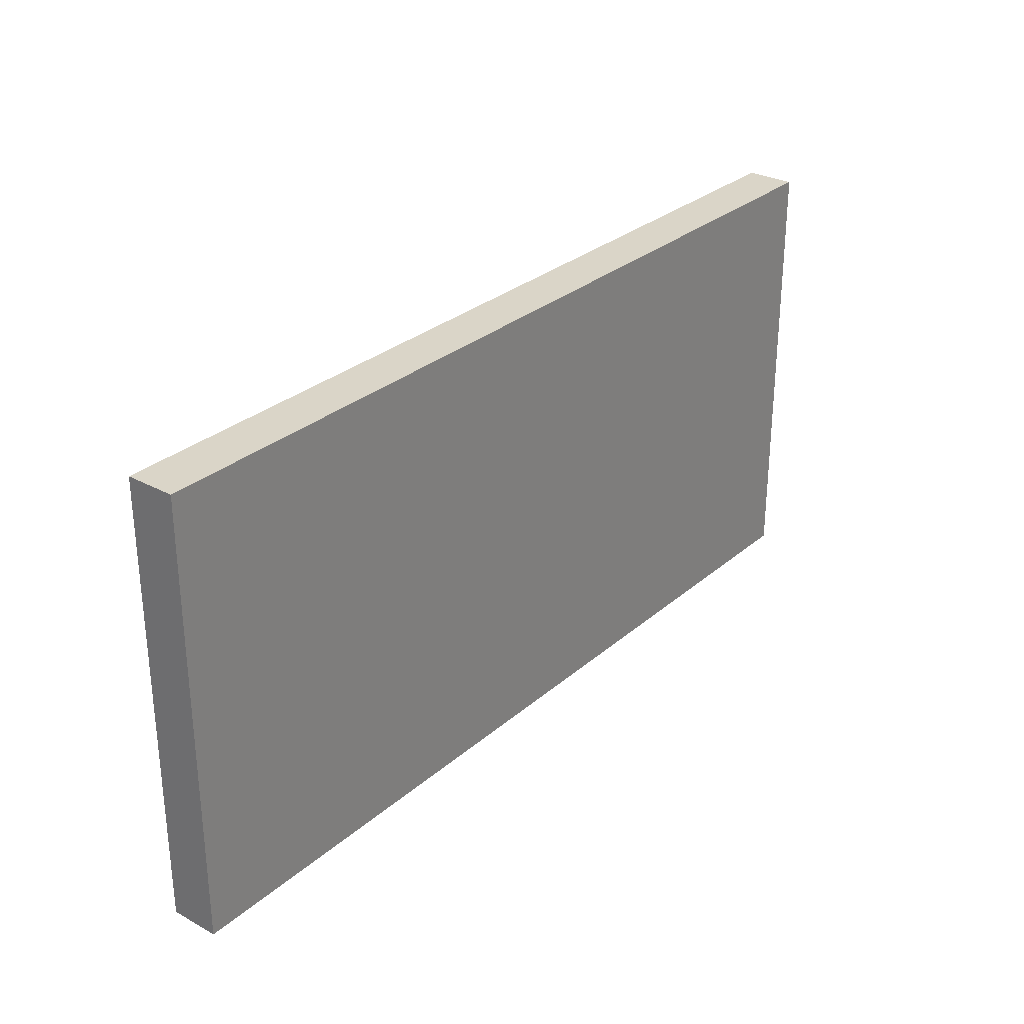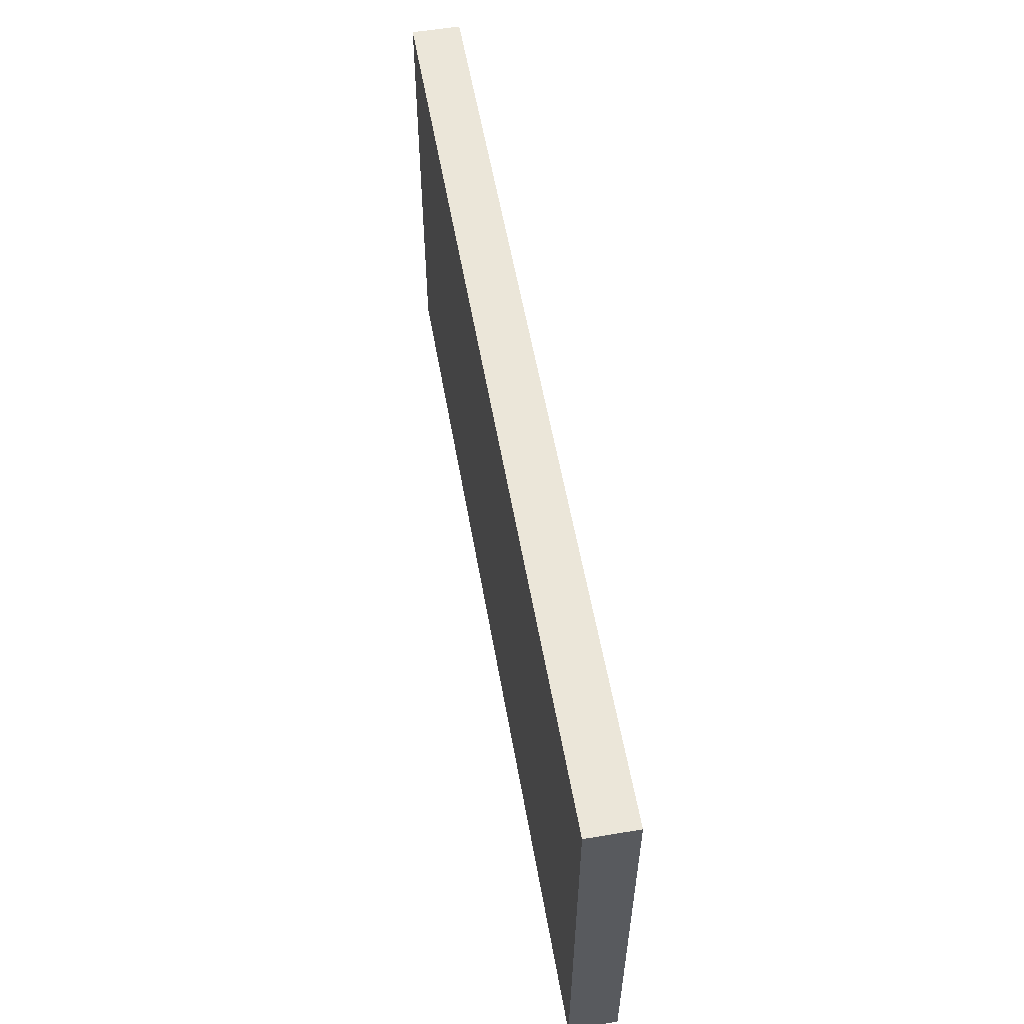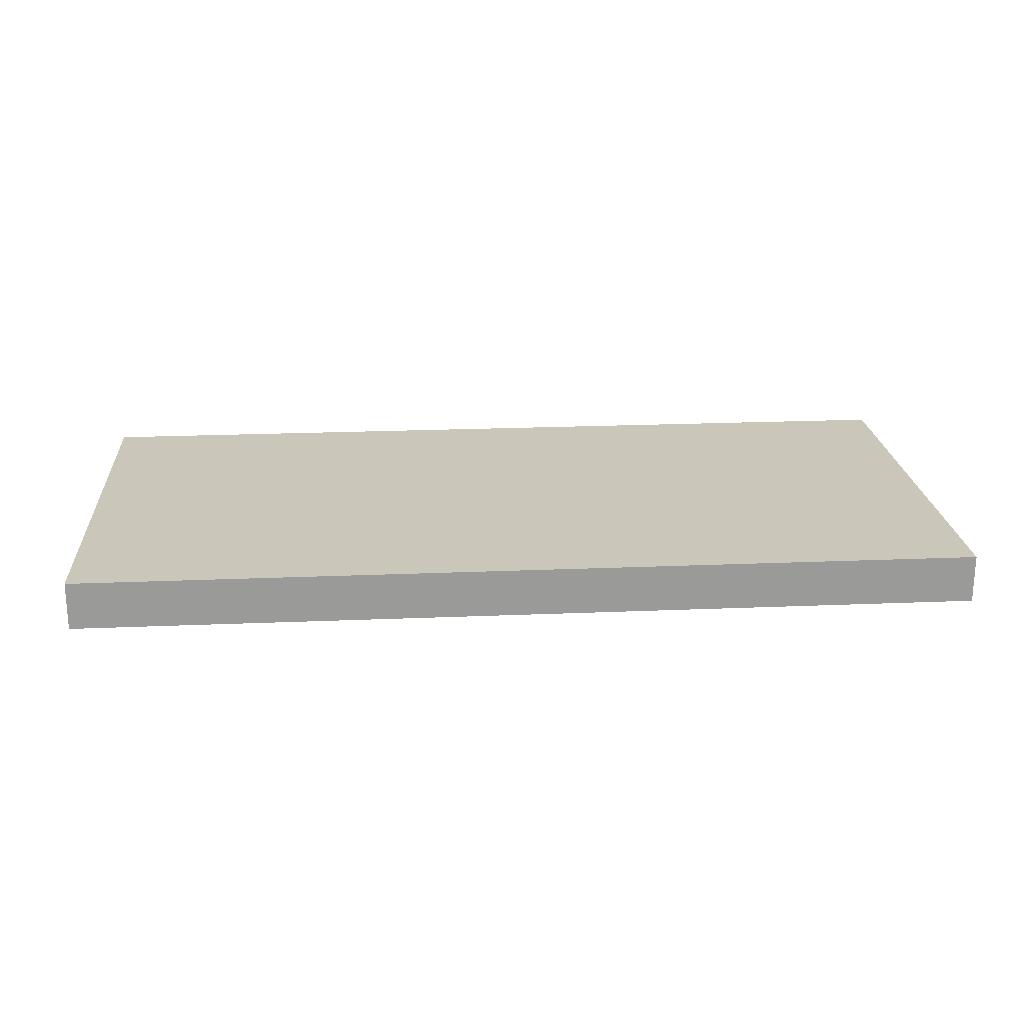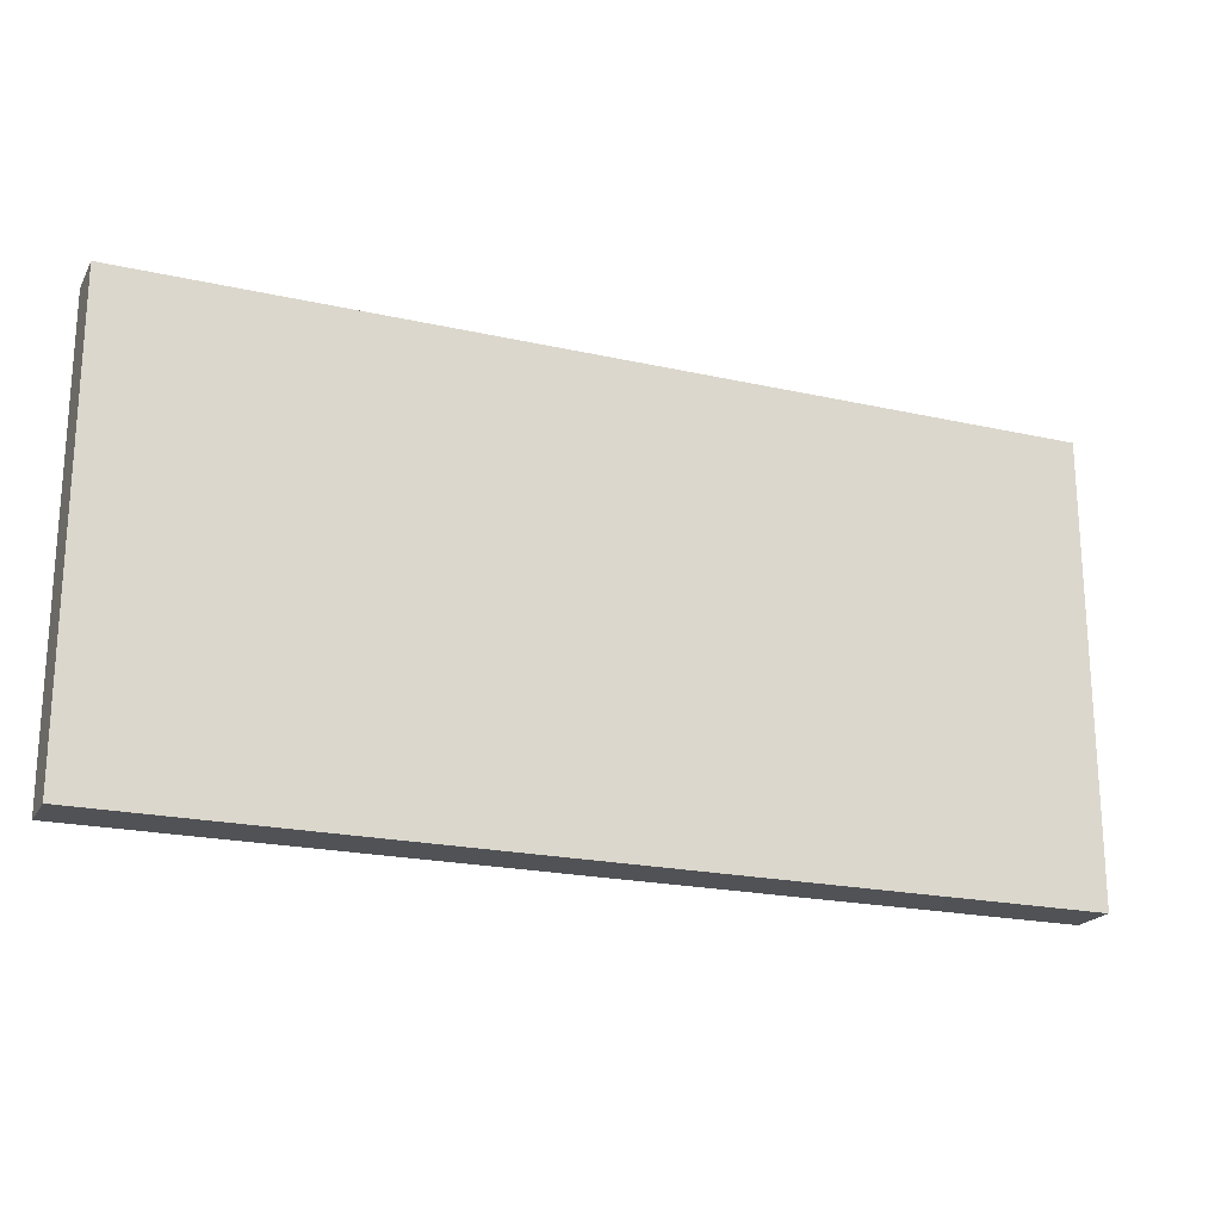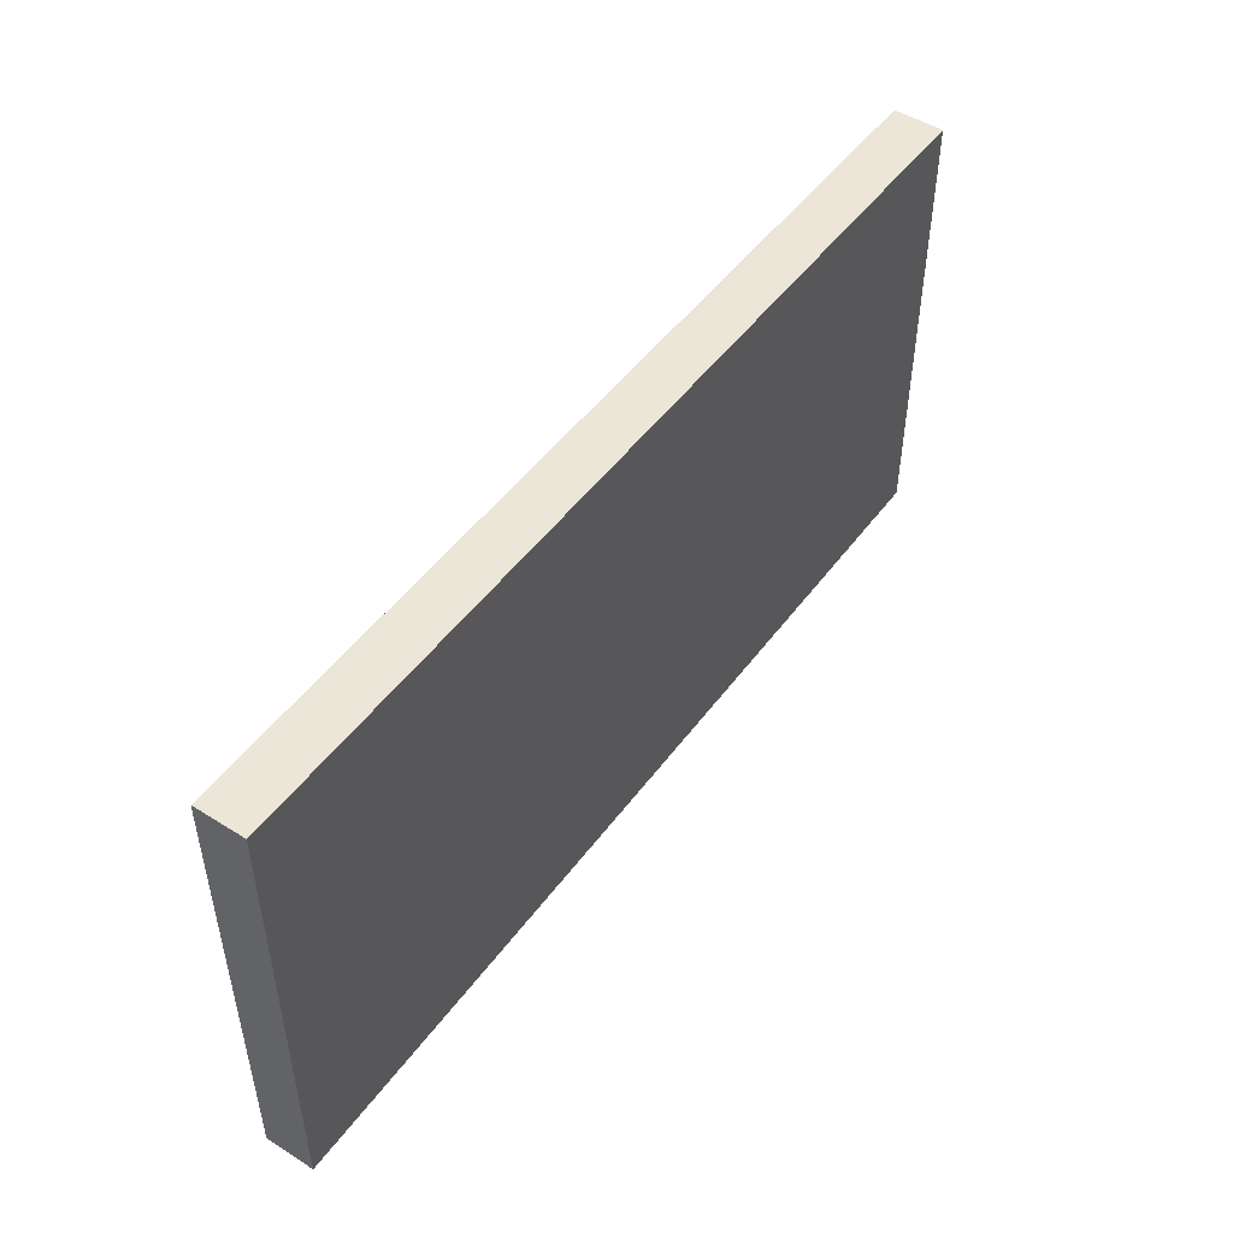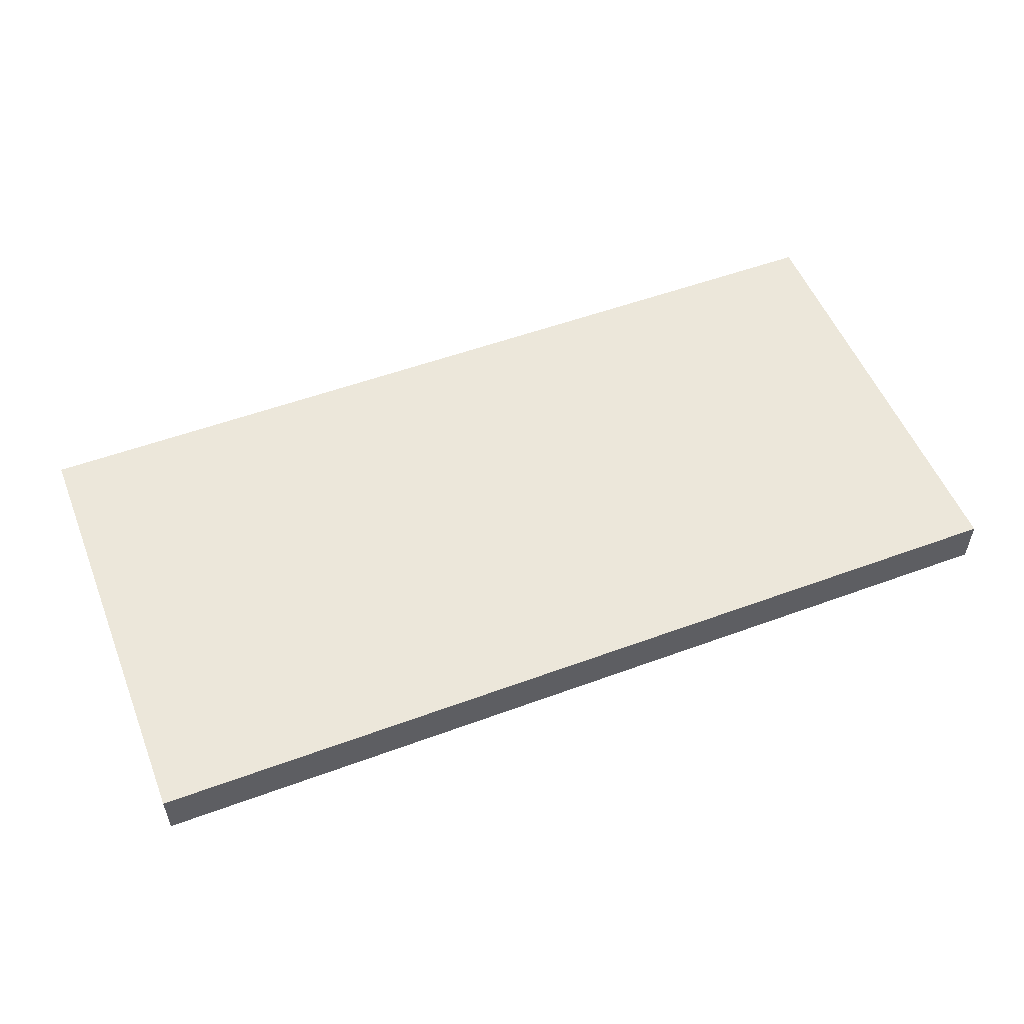
<metadata>
{"format":"obj","ext":"obj","renderer":"f3d","projection":"perspective","resolution":1024,"background":"white","views":[{"elev":29.3,"azim":-51.3,"up":"+Y"},{"elev":56.5,"azim":-99.9,"up":"+Y"},{"elev":21.2,"azim":175.7,"up":"+Z"},{"elev":-20.7,"azim":157.8,"up":"+Y"},{"elev":48.9,"azim":124.9,"up":"+Y"},{"elev":53.3,"azim":-21.5,"up":"+Z"}]}
</metadata>
<code>
v 2.072 -0.7451 1.707
v 2.072 -0.7451 1.855
v 2.072 0.6195 1.707
v 2.072 0.6195 1.855
v 2.072 0.6195 1.707
v 2.072 0.6195 1.855
v -0.7105 0.6195 1.707
v -0.7105 0.6195 1.855
v -0.7105 0.6195 1.707
v -0.7105 0.6195 1.855
v -0.7105 -0.7451 1.707
v -0.7105 -0.7451 1.855
v -0.7105 -0.7451 1.707
v -0.7105 -0.7451 1.855
v 2.072 -0.7451 1.707
v 2.072 -0.7451 1.855
v 2.072 -0.7451 1.707
v -0.7105 -0.7451 1.707
v 2.072 0.6195 1.707
v -0.7105 0.6195 1.707
v 2.072 -0.7451 1.855
v -0.7105 -0.7451 1.855
v 2.072 0.6195 1.855
v -0.7105 0.6195 1.855
f 2 1 3 4
f 6 5 7 8
f 10 9 11 12
f 14 13 15 16
f 18 20 19 17
f 22 21 23 24

</code>
